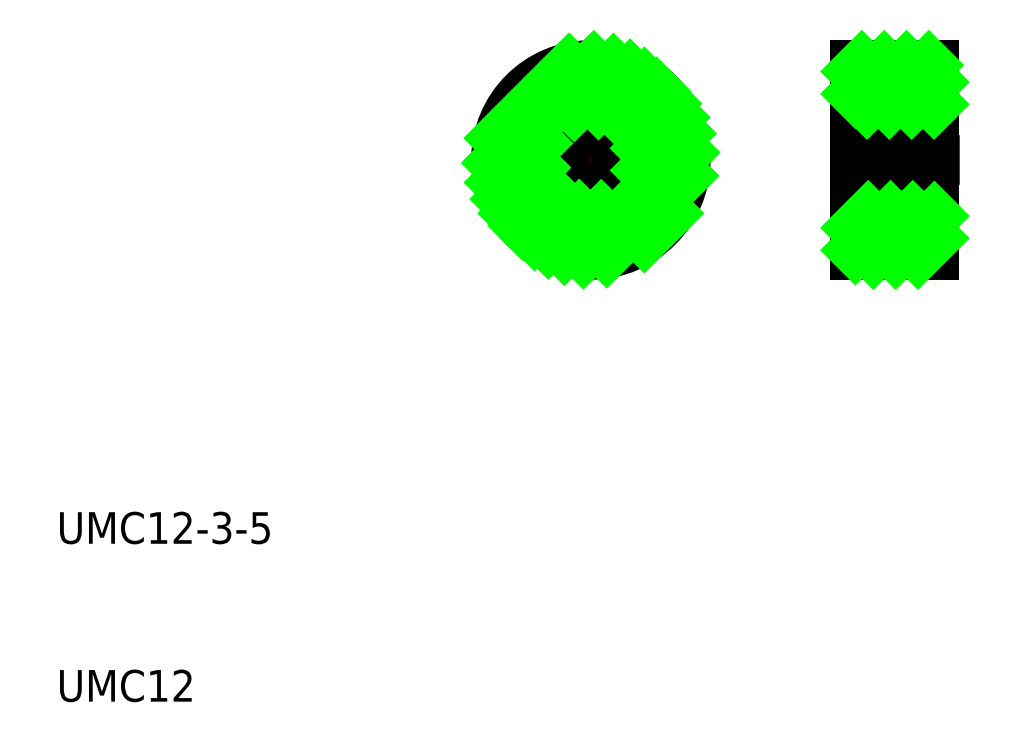
<metadata>
{"format":"dxf","ext":"dxf","renderer":"ezdxf+matplotlib","layout":"modelspace","background":"white","min_lineweight":24,"dpi":150}
</metadata>
<code>
0
SECTION
2
ENTITIES
0
TEXT
8
0
10
93.55
20
110
30
0
40
2
1
UMC12-3-5
0
TEXT
8
0
10
93.55
20
99.99
30
0
40
2
1
UMC12
0
LINE
8
CENTER
10
120.3
20
134.3
30
0
11
134.5
21
134.3
31
0
0
LINE
8
CENTER
10
127.4
20
141.4
30
0
11
127.4
21
127.2
31
0
0
CIRCLE
8
0
10
127.4
20
134.3
30
0
40
6
0
CIRCLE
8
0
10
127.4
20
134.3
30
0
40
3.5
0
CIRCLE
8
0
10
127.4
20
134.3
30
0
40
1.5
0
LINE
8
0
10
144.1
20
140.3
30
0
11
149.1
21
140.3
31
0
0
LINE
8
0
10
144.1
20
128.3
30
0
11
149.1
21
128.3
31
0
0
LINE
8
CENTER
10
142.7
20
134.3
30
0
11
150.8
21
134.3
31
0
0
LINE
8
0
10
144.1
20
140.3
30
0
11
144.1
21
128.3
31
0
0
LINE
8
0
10
149.1
20
140.3
30
0
11
149.1
21
128.3
31
0
0
LINE
8
0
10
144.1
20
137.8
30
0
11
149.1
21
137.8
31
0
0
LINE
8
0
10
144.1
20
135.8
30
0
11
149.1
21
135.8
31
0
0
LINE
8
0
10
144.1
20
132.8
30
0
11
149.1
21
132.8
31
0
0
LINE
8
0
10
144.1
20
130.8
30
0
11
149.1
21
130.8
31
0
0
INSERT
8
0
2
*X2
10
0
20
0
30
0
0
ENDSEC
0
EOF

</code>
